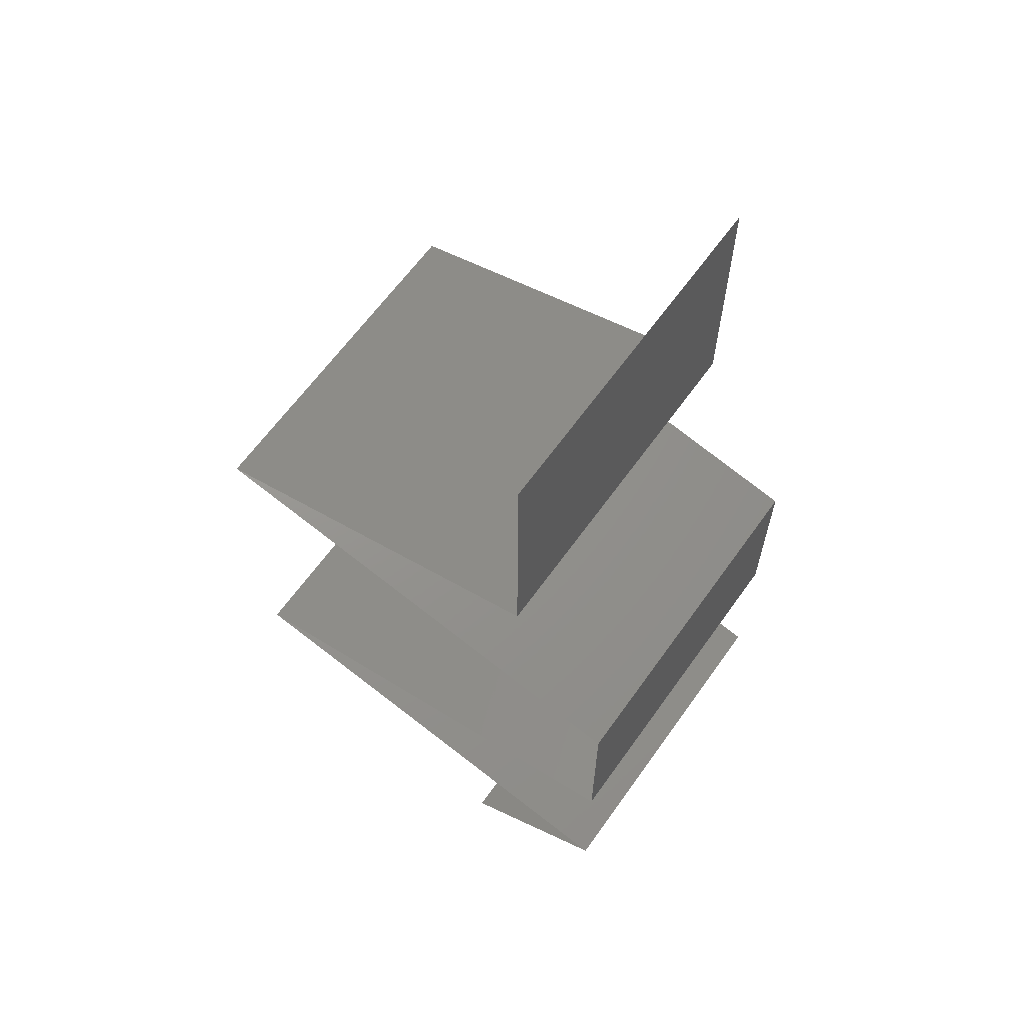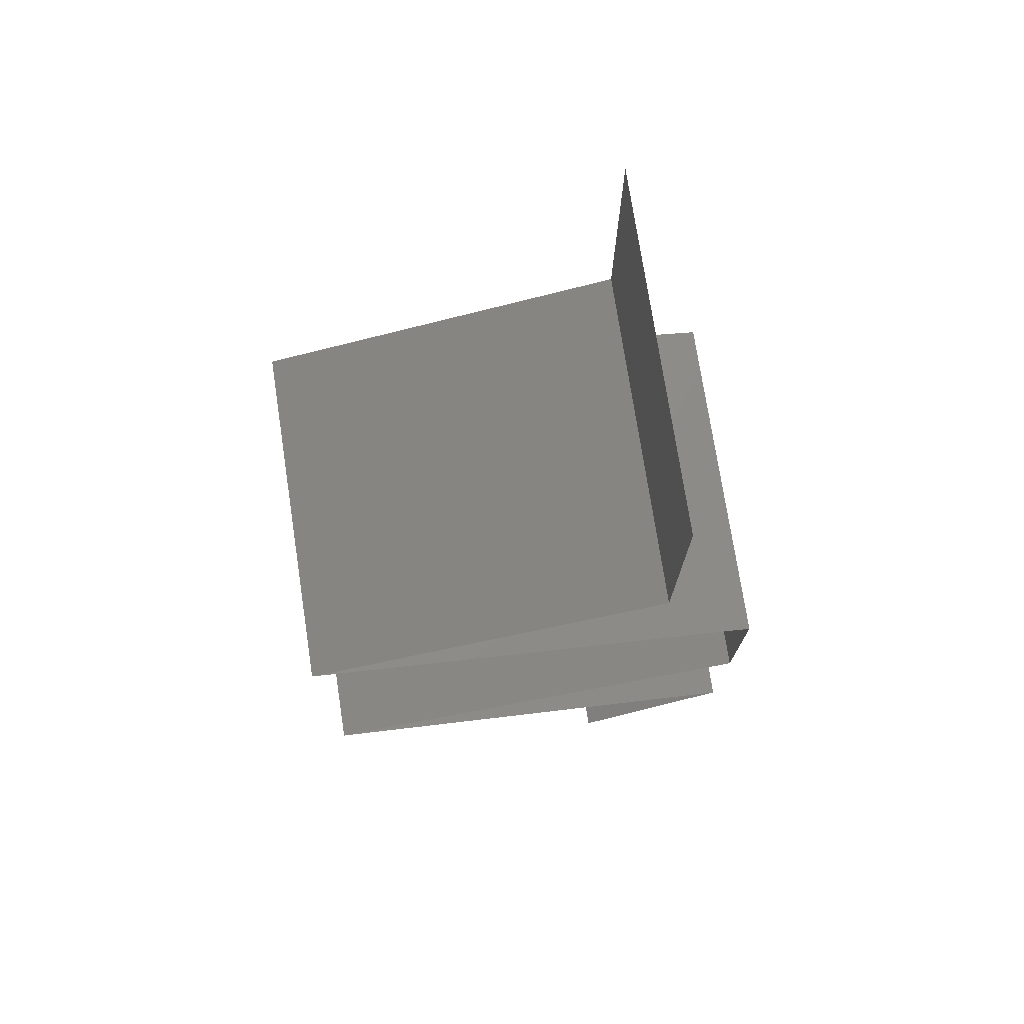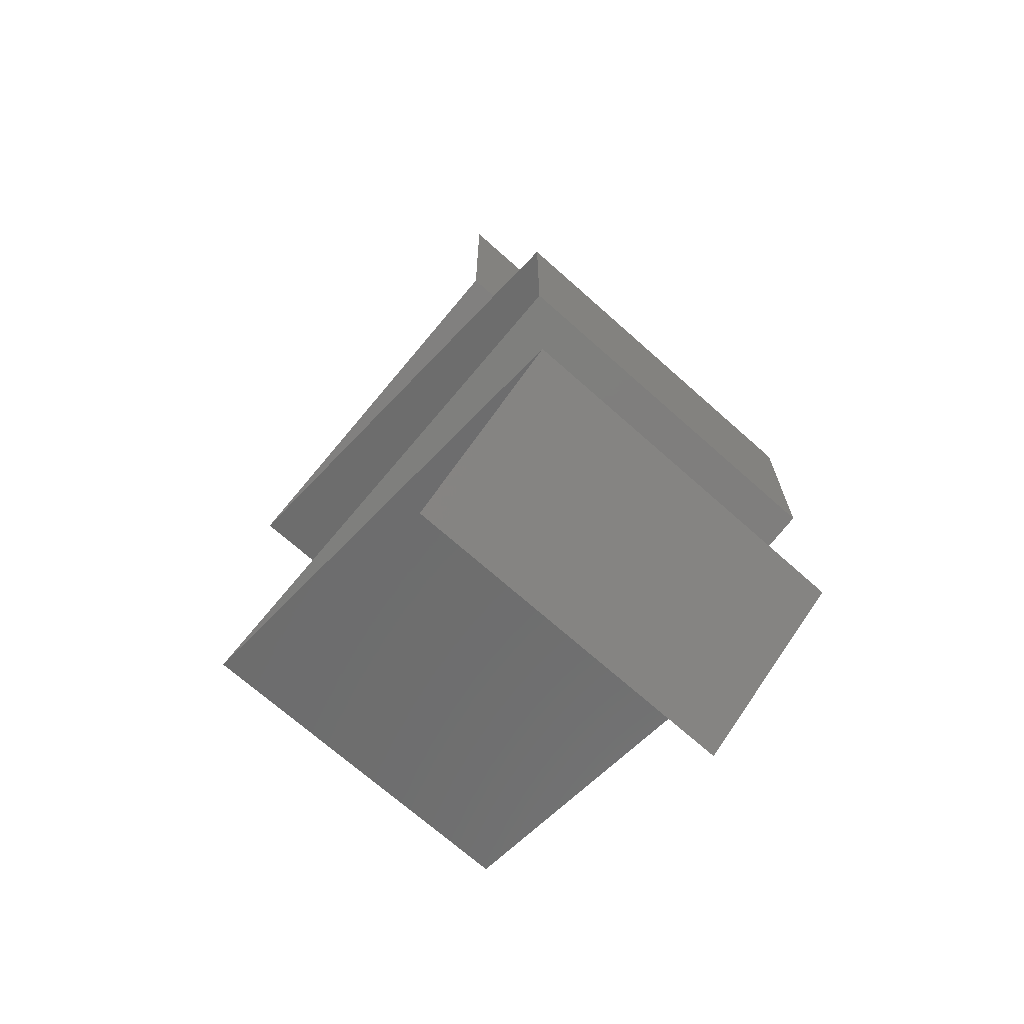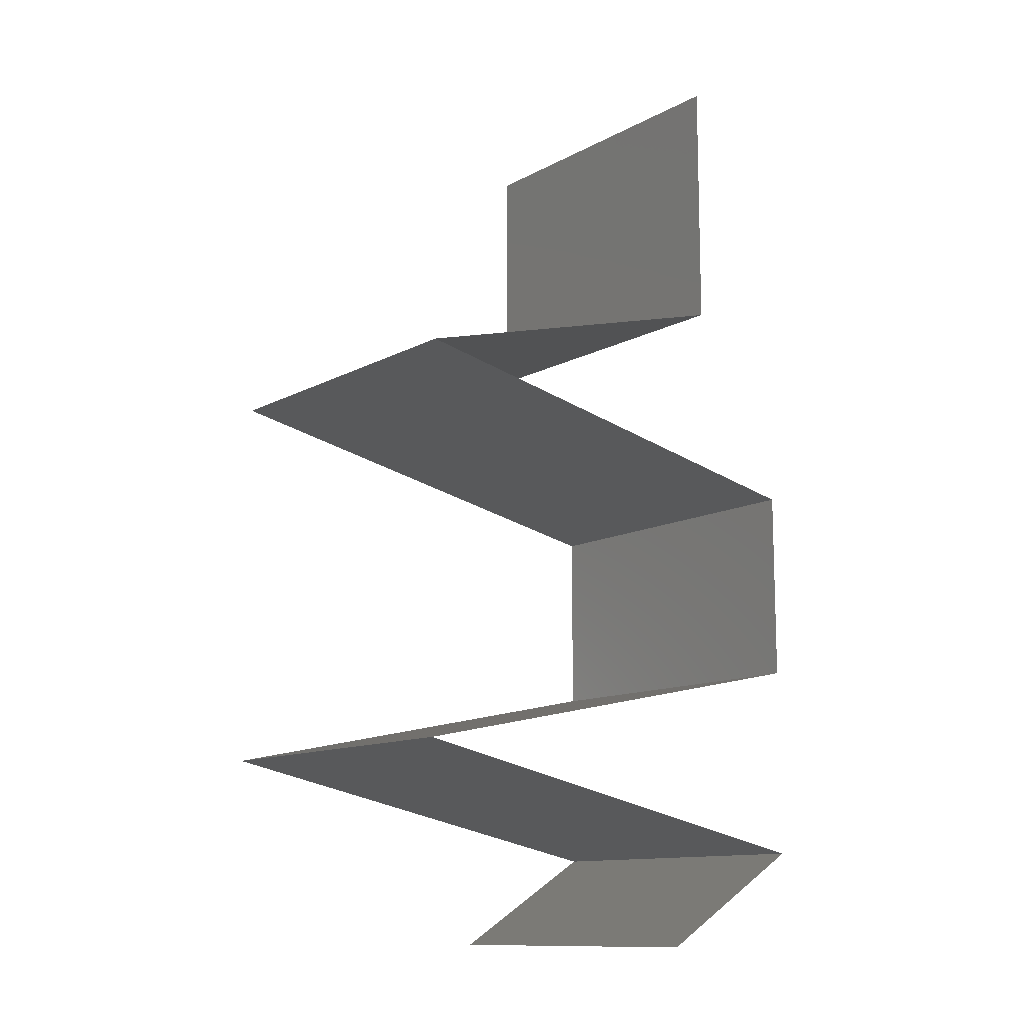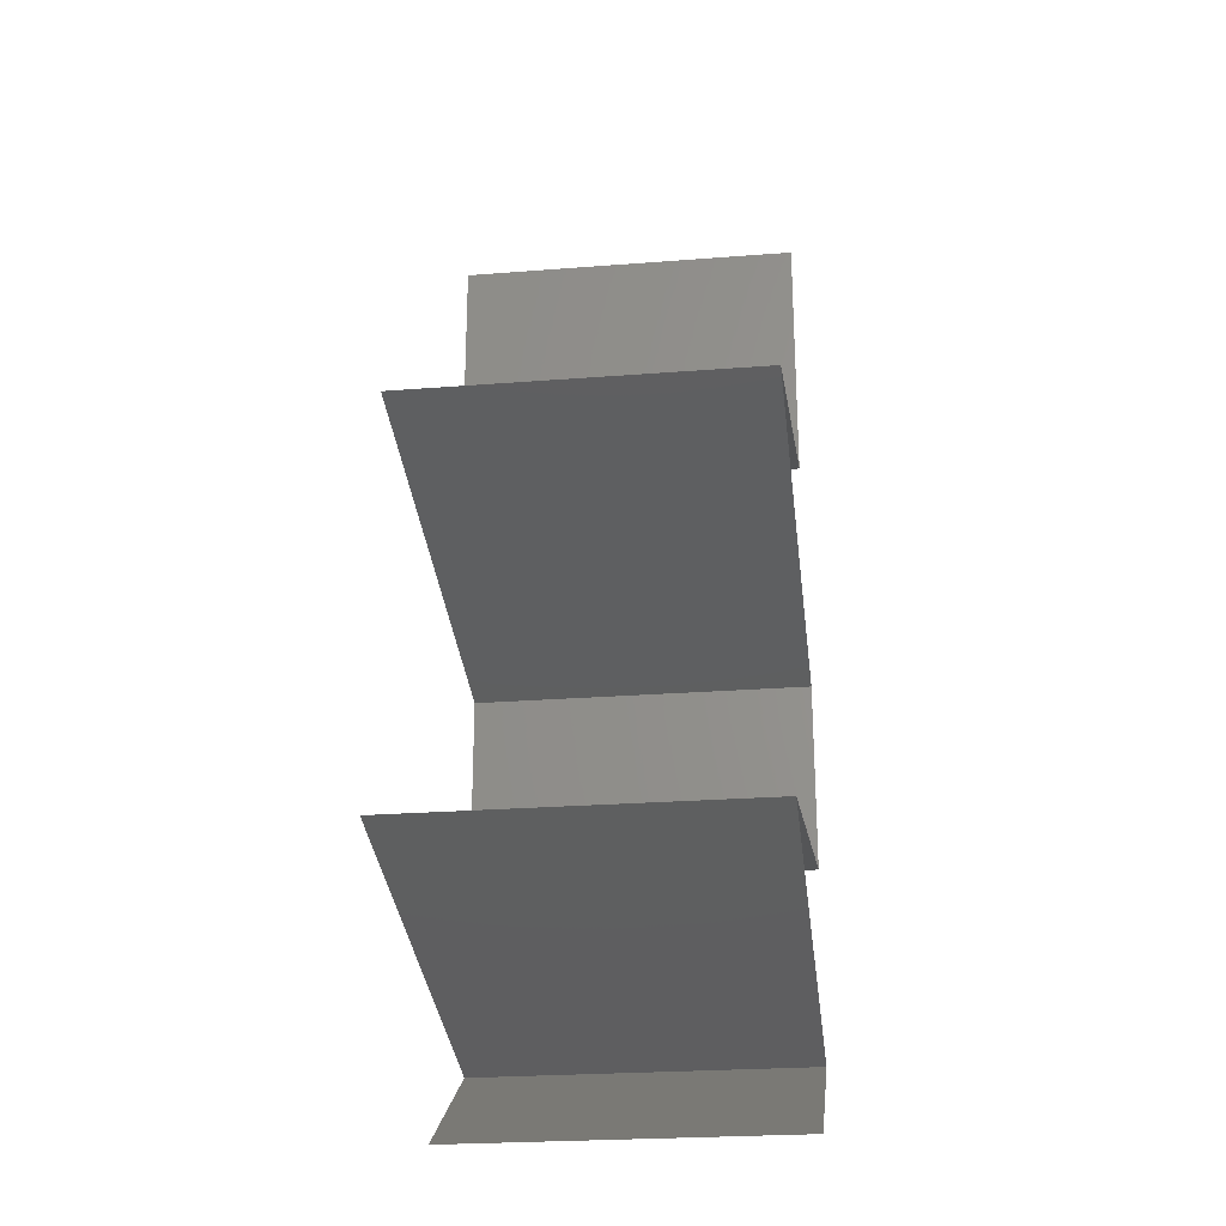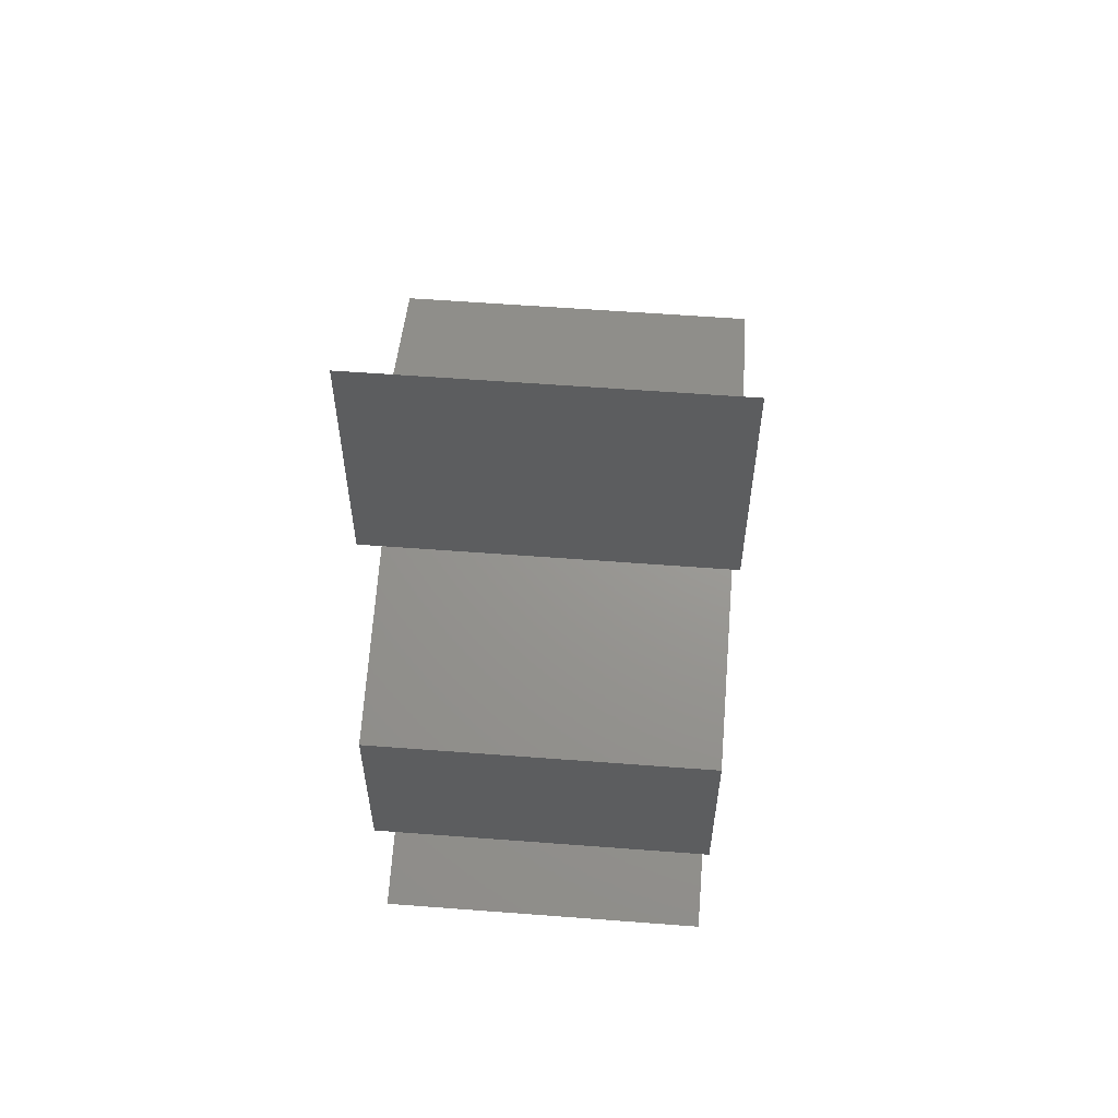
<metadata>
{"format":"stl","ext":"stl","renderer":"f3d","projection":"perspective","resolution":1024,"background":"white","views":[{"elev":63.7,"azim":35.5,"up":"+Y"},{"elev":74.5,"azim":-8.7,"up":"+Y"},{"elev":-69.8,"azim":48.2,"up":"+Y"},{"elev":-12.1,"azim":-38.5,"up":"+Y"},{"elev":-25.1,"azim":-82.8,"up":"+Y"},{"elev":58.1,"azim":94.5,"up":"+Y"}]}
</metadata>
<code>
# stl→obj: 74 verts, 110 faces
v 0.04 0.045 0.02
v 0.04 0.05261 0.01232
v 0.04 0.0525 0.02
v 0.04 0.06 0.02
v 0.04 0.06 0.01
v 0.04 0.045 0.01
v 0.04 0.045 0
v 0.04 0.05025 0.005344
v 0.04 0.05541 0.005381
v 0.04 0.06 0
v 0.04 0.0525 0
v 0.03192 0.04284 0.008181
v 0.0295 0.04219 0
v 0.019 0.03938 0.02
v 0.02612 0.04128 0.01263
v 0.0295 0.04219 0.02
v 0.019 0.03938 0.01
v 0.03475 0.04359 0.015
v 0.02506 0.041 0.006094
v 0.019 0.03938 0
v 0.037 0.03562 0.02
v 0.0325 0.03656 0.01204
v 0.028 0.0375 0.02
v 0.02544 0.03803 0.01318
v 0.046 0.03375 0.01
v 0.03956 0.03509 0.01318
v 0.046 0.03375 0.02
v 0.0325 0.03656 0.004886
v 0.02525 0.03807 0.006374
v 0.03975 0.03505 0.006374
v 0.046 0.03375 0
v 0.028 0.0375 0
v 0.037 0.03562 0
v 0.046 0.03094 0.005
v 0.046 0.02813 0
v 0.046 0.03094 0.015
v 0.046 0.02813 0.01
v 0.046 0.02813 0.02
v 0.046 0.02531 0.005
v 0.046 0.0225 0
v 0.046 0.02531 0.015
v 0.046 0.0225 0.01
v 0.046 0.0225 0.02
v 0.028 0.01875 0.02
v 0.0325 0.01969 0.01204
v 0.037 0.02063 0.02
v 0.03956 0.02116 0.01318
v 0.019 0.01688 0.01
v 0.02544 0.01822 0.01318
v 0.019 0.01688 0.02
v 0.0325 0.01969 0.004886
v 0.03975 0.0212 0.006374
v 0.02525 0.01818 0.006374
v 0.019 0.01688 0
v 0.028 0.01875 0
v 0.037 0.02063 0
v 0.028 0.015 0
v 0.0325 0.01406 0.007962
v 0.037 0.01312 0
v 0.046 0.01125 0
v 0.03956 0.01259 0.006819
v 0.046 0.01125 0.01
v 0.02544 0.01553 0.006819
v 0.0325 0.01406 0.01511
v 0.03975 0.01255 0.01363
v 0.02525 0.01557 0.01363
v 0.046 0.01125 0.02
v 0.028 0.015 0.02
v 0.037 0.01312 0.02
v 0.04145 0.008437 0.005521
v 0.03689 0.005625 0
v 0.03689 0.005625 0.02
v 0.04145 0.008438 0.01451
v 0.03689 0.005625 0.01
f 1 2 3
f 3 2 4
f 4 2 5
f 6 2 1
f 7 8 6
f 5 9 10
f 10 9 11
f 11 8 7
f 8 9 2
f 11 9 8
f 2 9 5
f 8 2 6
f 6 12 7
f 7 12 13
f 14 15 16
f 17 15 14
f 16 18 1
f 13 19 20
f 20 19 17
f 1 18 6
f 15 18 16
f 12 18 15
f 13 12 19
f 6 18 12
f 12 15 19
f 19 15 17
f 21 22 23
f 14 24 17
f 25 26 27
f 23 24 14
f 27 26 21
f 28 29 22
f 22 30 28
f 31 30 25
f 17 29 20
f 22 29 24
f 26 30 22
f 20 29 32
f 33 30 31
f 21 26 22
f 22 24 23
f 32 28 33
f 28 30 33
f 32 29 28
f 25 30 26
f 24 29 17
f 31 34 35
f 25 36 37
f 38 36 27
f 37 34 25
f 25 34 31
f 27 36 25
f 35 34 37
f 37 36 38
f 35 39 40
f 37 41 42
f 42 39 37
f 43 41 38
f 37 39 35
f 38 41 37
f 40 39 42
f 42 41 43
f 44 45 46
f 43 47 42
f 48 49 50
f 50 49 44
f 46 47 43
f 51 52 45
f 45 53 51
f 54 53 48
f 42 52 40
f 45 52 47
f 49 53 45
f 55 53 54
f 40 52 56
f 44 49 45
f 45 47 46
f 56 51 55
f 51 53 55
f 56 52 51
f 48 53 49
f 47 52 42
f 57 58 59
f 60 61 62
f 48 63 54
f 59 61 60
f 54 63 57
f 64 65 58
f 58 66 64
f 50 66 48
f 62 65 67
f 58 65 61
f 63 66 58
f 68 66 50
f 67 65 69
f 58 61 59
f 57 63 58
f 69 64 68
f 64 66 68
f 69 65 64
f 48 66 63
f 61 65 62
f 60 70 71
f 72 73 67
f 67 73 62
f 71 70 74
f 62 70 60
f 74 73 72
f 62 73 70
f 70 73 74

</code>
